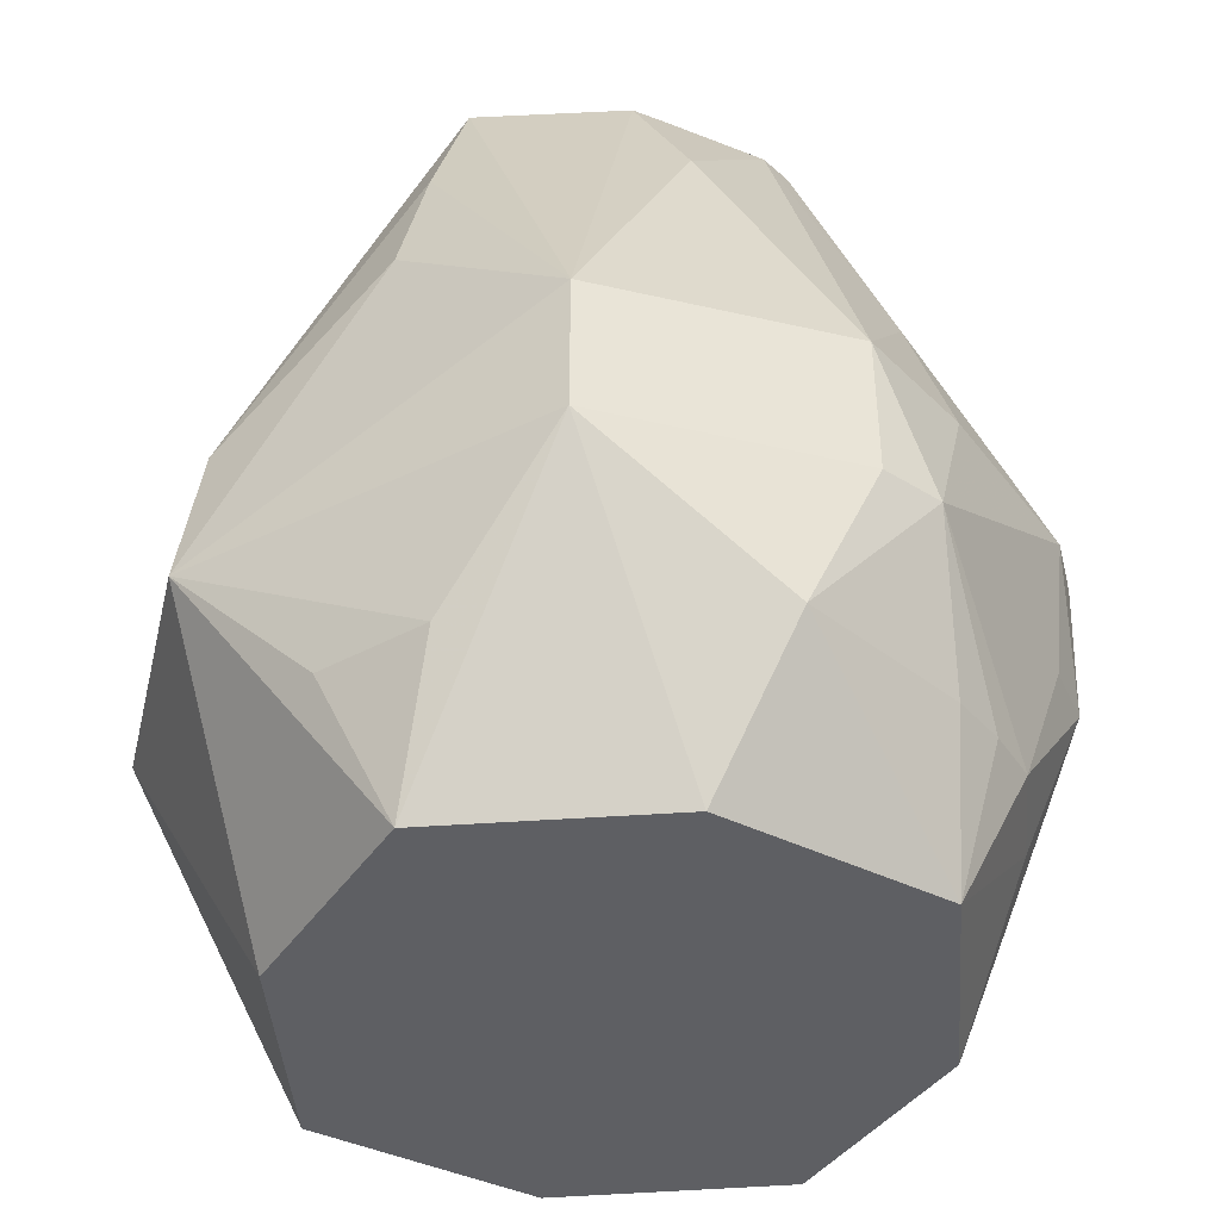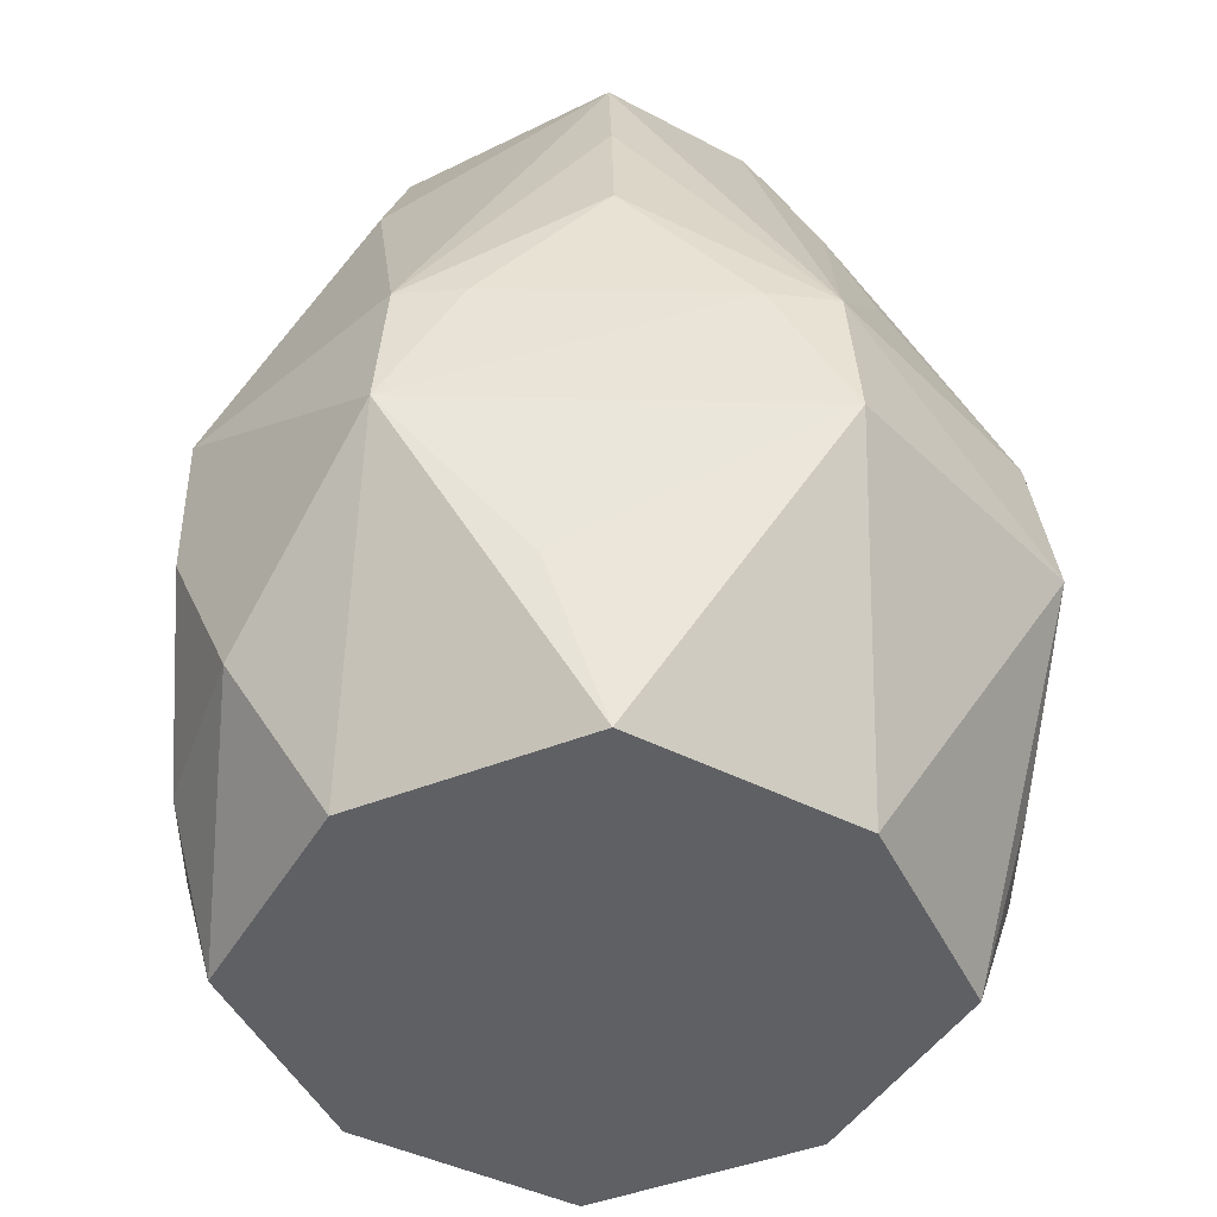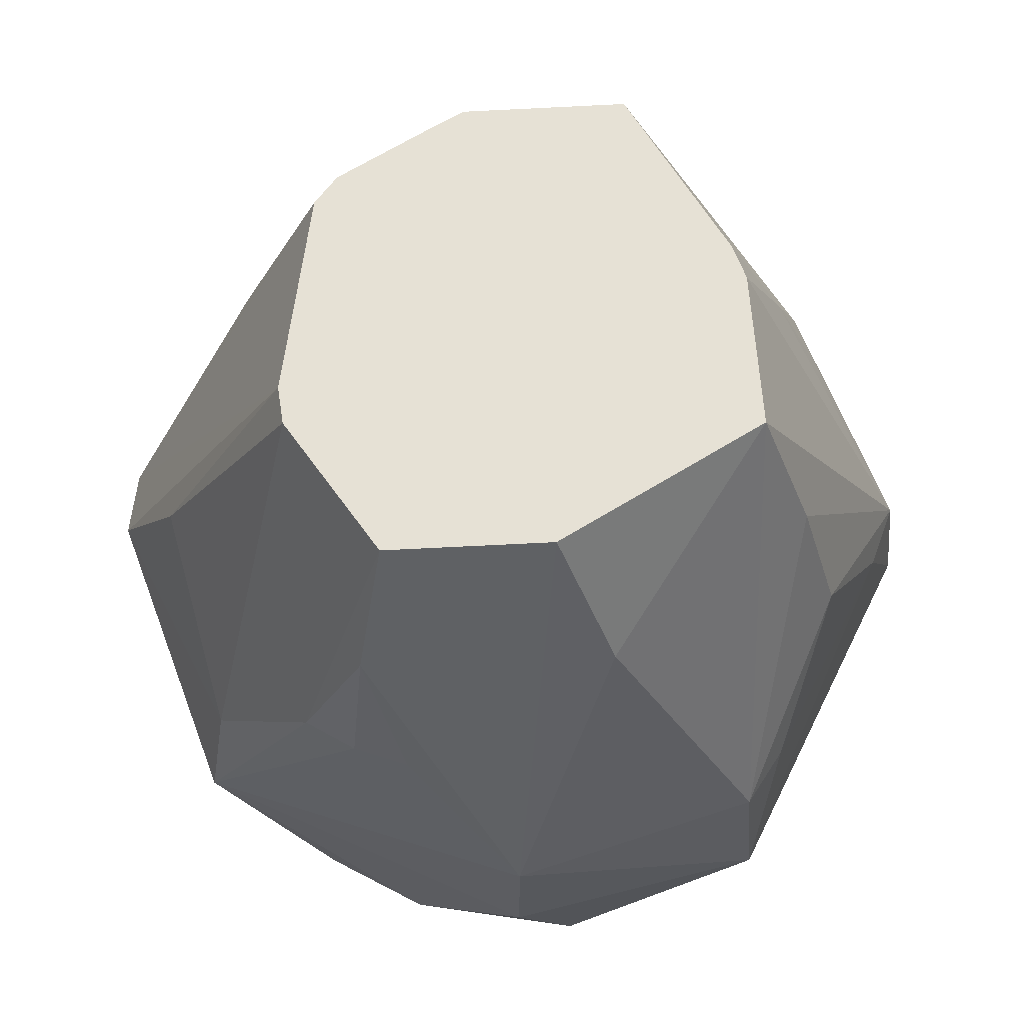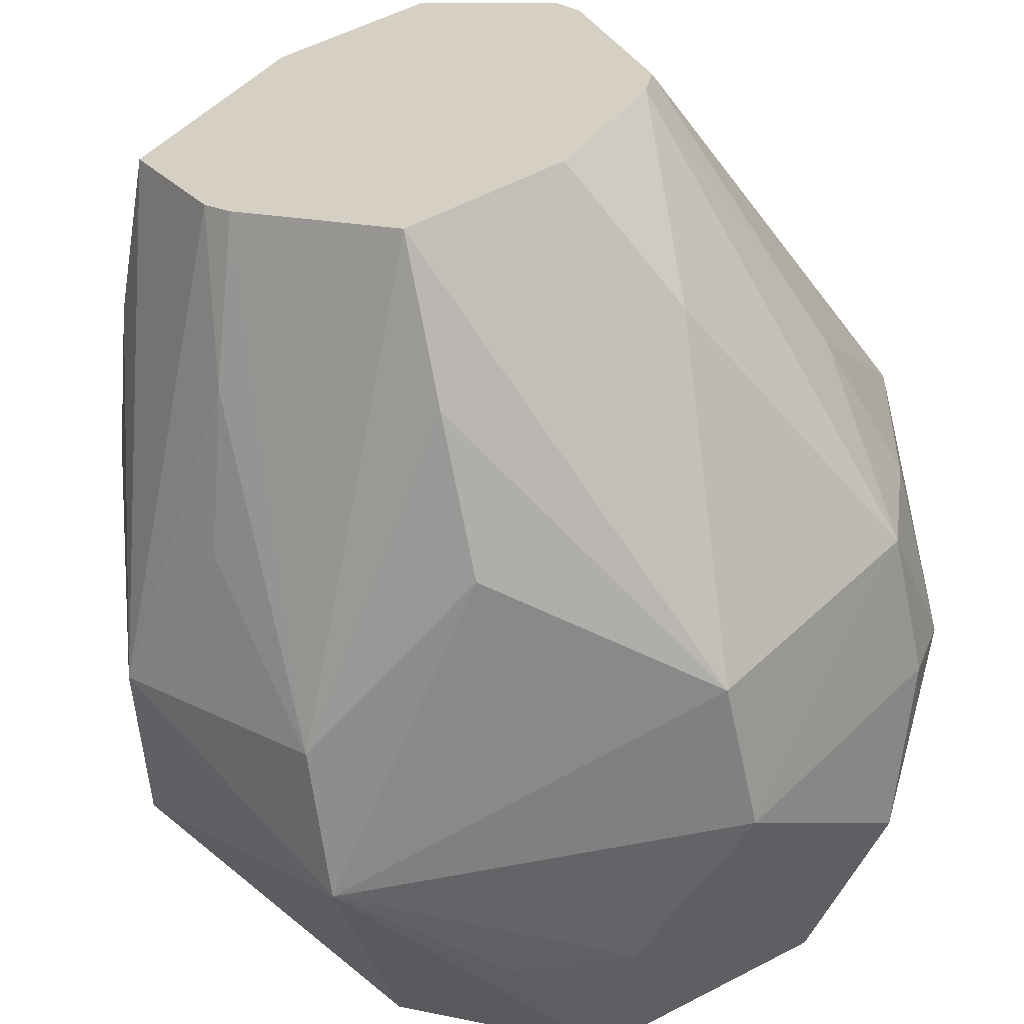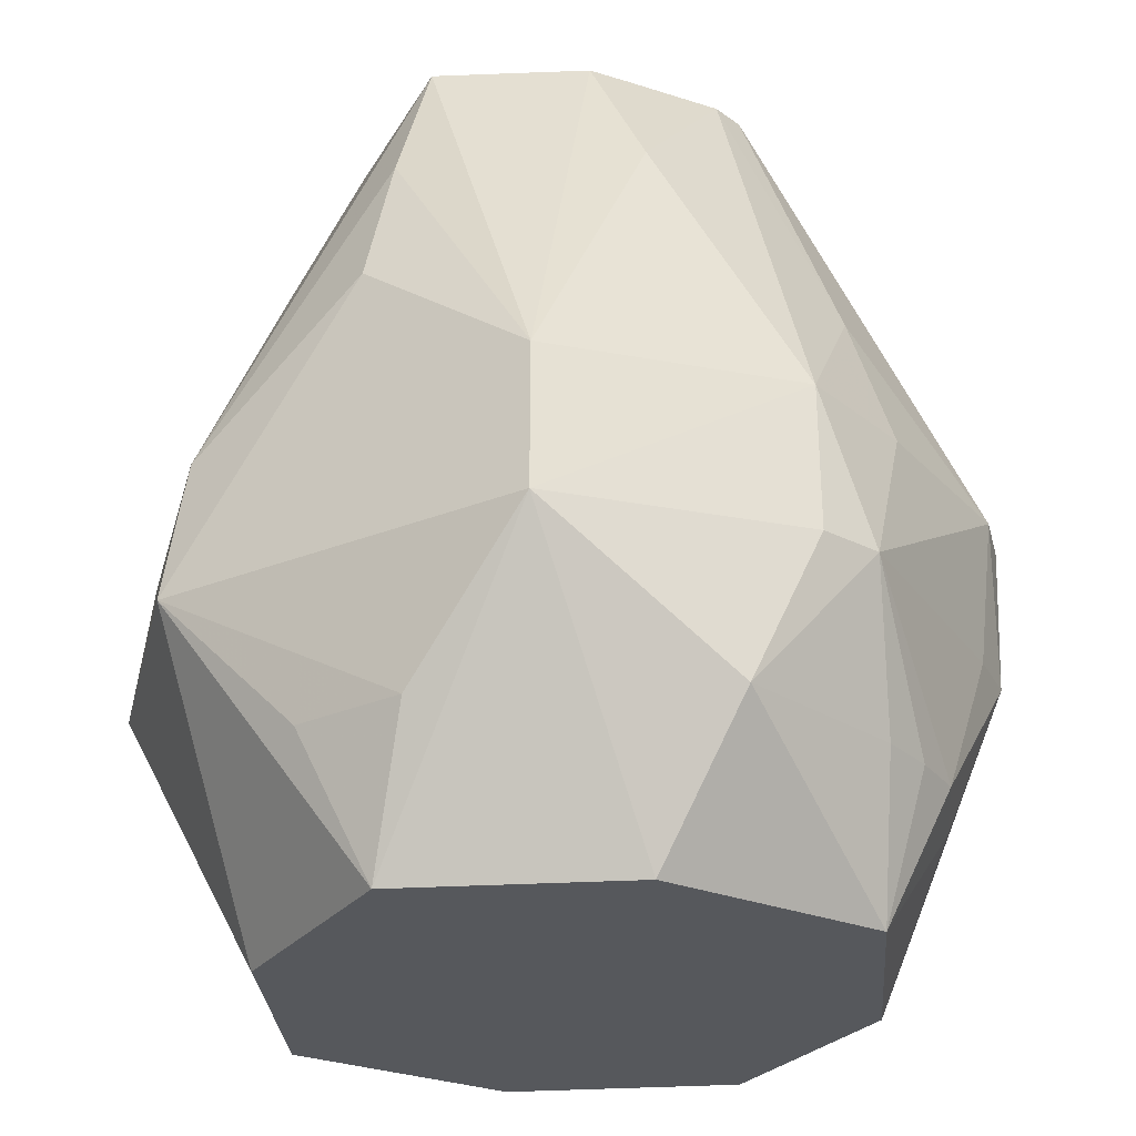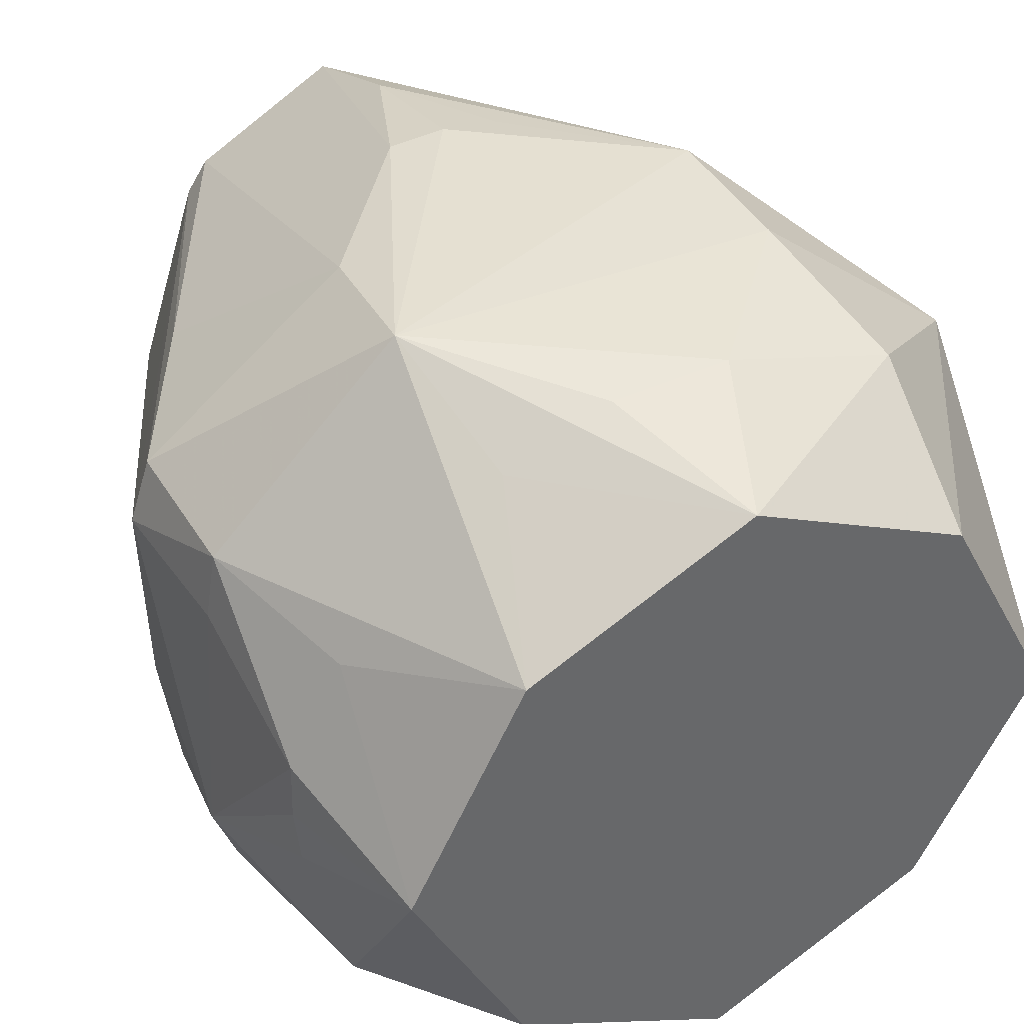
<metadata>
{"format":"obj","ext":"obj","renderer":"f3d","projection":"perspective","resolution":1024,"background":"white","views":[{"elev":-40.6,"azim":32.0,"up":"+Z"},{"elev":-44.4,"azim":-92.5,"up":"+Z"},{"elev":64.1,"azim":-154.7,"up":"+Z"},{"elev":-58.9,"azim":11.8,"up":"+Y"},{"elev":-28.0,"azim":32.0,"up":"+Z"},{"elev":40.1,"azim":153.2,"up":"+Y"}]}
</metadata>
<code>
v 0.03417 -8.44e-05 -0.04471
v 0.02251 0.02256 -0.04471
v 0.00424 0.02755 -0.04471
v -0.0001369 0.03396 -0.04471
v -0.02302 0.0228 -0.04471
v -0.03495 -8.44e-05 -0.04471
v -0.02308 -0.01676 -0.04471
v -0.02276 -0.02271 -0.04471
v -0.0001369 -0.03437 -0.04471
v 0.02262 -0.02284 -0.04471
v 0.03915 -8.44e-05 -0.02889
v 0.03901 0.006115 -0.02889
v 0.03353 0.01707 -0.02889
v 0.01684 0.03323 -0.02889
v 0.005854 0.03774 -0.02889
v -0.006216 0.0383 -0.02889
v -0.02408 0.03287 -0.02889
v -0.03858 0.006004 -0.02889
v -0.0386 -8.44e-05 -0.02889
v -0.03861 -0.006178 -0.02889
v -0.006293 -0.03895 -0.02889
v 0.006068 -0.03926 -0.02889
v 0.0338 -0.02474 -0.02889
v 0.03854 -0.006211 -0.02889
v 0.04043 0.0131 -0.01306
v 0.03934 0.02003 -0.01306
v 0.01996 0.03937 -0.01306
v -0.01995 0.03879 -0.01306
v -0.04142 0.02095 -0.01306
v -0.04219 -0.02151 -0.01306
v -0.02146 -0.04194 -0.01306
v 0.02086 -0.0413 -0.01306
v 0.0396 -0.02033 -0.01306
v 0.04207 -0.0138 -0.01306
v 0.04205 0.01362 0.002757
v 0.03987 0.0203 0.002757
v 0.01861 0.03671 0.002757
v -0.01997 0.03883 0.002757
v -0.03956 0.02 0.002757
v -0.04047 0.01302 0.002757
v -0.04115 -0.01341 0.002757
v -0.04051 -0.02065 0.002757
v -0.02036 -0.03977 0.002757
v 0.02073 -0.04103 0.002757
v 0.03948 -0.02027 0.002757
v 0.04141 -0.006665 0.002757
v 0.03078 0.02238 0.01858
v 0.005844 0.03768 0.01858
v -0.0001369 0.03811 0.01858
v -0.006068 0.03736 0.01858
v -0.03934 -8.44e-05 0.01858
v -0.02653 -0.02648 0.01858
v -0.0001369 -0.03956 0.01858
v 0.03611 -0.005826 0.01858
v -0.0001369 0.03478 0.0344
v -0.02306 0.02284 0.0344
v -0.03457 -8.44e-05 0.0344
v -0.02228 -0.02223 0.0344
v -0.0001369 -0.03477 0.0344
v 0.02316 -0.02338 0.0344
v 0.017 0.01705 0.05022
v 0.01475 0.0204 0.05022
v -0.0001369 0.02872 0.05022
v -0.01519 0.02063 0.05022
v -0.01736 0.01713 0.05022
v -0.02443 0.003764 0.05022
v -0.02839 -8.44e-05 0.05022
v -0.02018 -0.01464 0.05022
v -0.0174 -0.01735 0.05022
v -0.003913 -0.02392 0.05022
v -0.0001369 -0.02877 0.05022
v 0.003657 -0.02404 0.05022
v 0.01478 -0.02062 0.05022
v 0.01699 -0.01722 0.05022
v 0.02303 -0.007611 0.05022
v 0.02375 -0.003868 0.05022
f 27 28 38
f 28 29 38
f 7 1 9
f 35 46 34
f 34 46 45
f 27 38 49
f 63 38 64
f 36 47 61
f 61 35 36
f 30 29 18
f 64 38 56
f 11 12 34
f 1 12 11
f 16 28 27
f 1 23 10
f 10 9 1
f 46 35 54
f 54 45 46
f 34 12 25
f 25 35 34
f 33 23 34
f 34 45 33
f 32 31 22
f 32 10 23
f 23 33 32
f 32 33 45
f 22 9 32
f 9 10 32
f 38 63 55
f 62 61 47
f 64 56 67
f 24 11 34
f 1 11 24
f 34 23 24
f 24 23 1
f 27 4 15
f 15 16 27
f 4 16 15
f 17 29 28
f 17 5 29
f 28 16 17
f 17 16 4
f 4 5 17
f 21 9 22
f 22 31 21
f 21 31 9
f 43 31 53
f 69 58 43
f 7 9 8
f 9 31 8
f 8 31 30
f 60 45 75
f 45 54 75
f 60 73 44
f 53 31 44
f 31 32 44
f 44 45 60
f 44 32 45
f 50 49 38
f 38 55 50
f 50 55 49
f 37 62 47
f 63 62 37
f 37 36 27
f 37 47 36
f 41 29 30
f 69 67 68
f 68 58 69
f 66 67 69
f 30 18 19
f 19 20 30
f 1 2 13
f 13 12 1
f 3 5 4
f 4 2 3
f 14 4 27
f 27 2 14
f 14 2 4
f 52 43 58
f 71 70 69
f 69 43 71
f 71 72 70
f 73 72 71
f 71 44 73
f 73 75 76
f 35 61 76
f 76 54 35
f 76 75 54
f 74 73 60
f 60 75 74
f 74 75 73
f 48 55 63
f 63 37 48
f 49 55 48
f 27 49 48
f 48 37 27
f 57 51 42
f 51 41 42
f 42 67 57
f 42 68 67
f 42 41 30
f 58 68 42
f 42 52 58
f 30 31 42
f 31 43 42
f 43 52 42
f 57 67 39
f 39 51 57
f 39 67 56
f 39 38 29
f 39 56 38
f 64 67 65
f 67 66 65
f 20 19 6
f 6 19 18
f 7 8 6
f 6 18 29
f 29 5 6
f 30 20 6
f 6 8 30
f 26 25 12
f 12 13 26
f 36 35 26
f 35 25 26
f 27 36 26
f 26 2 27
f 26 13 2
f 59 43 53
f 59 71 43
f 53 44 59
f 44 71 59
f 40 39 29
f 51 39 40
f 29 41 40
f 40 41 51
f 70 72 65
f 65 76 61
f 69 70 65
f 65 63 64
f 73 76 65
f 65 62 63
f 61 62 65
f 65 72 73
f 65 66 69
f 5 3 6
f 6 1 7
f 6 2 1
f 6 3 2

</code>
